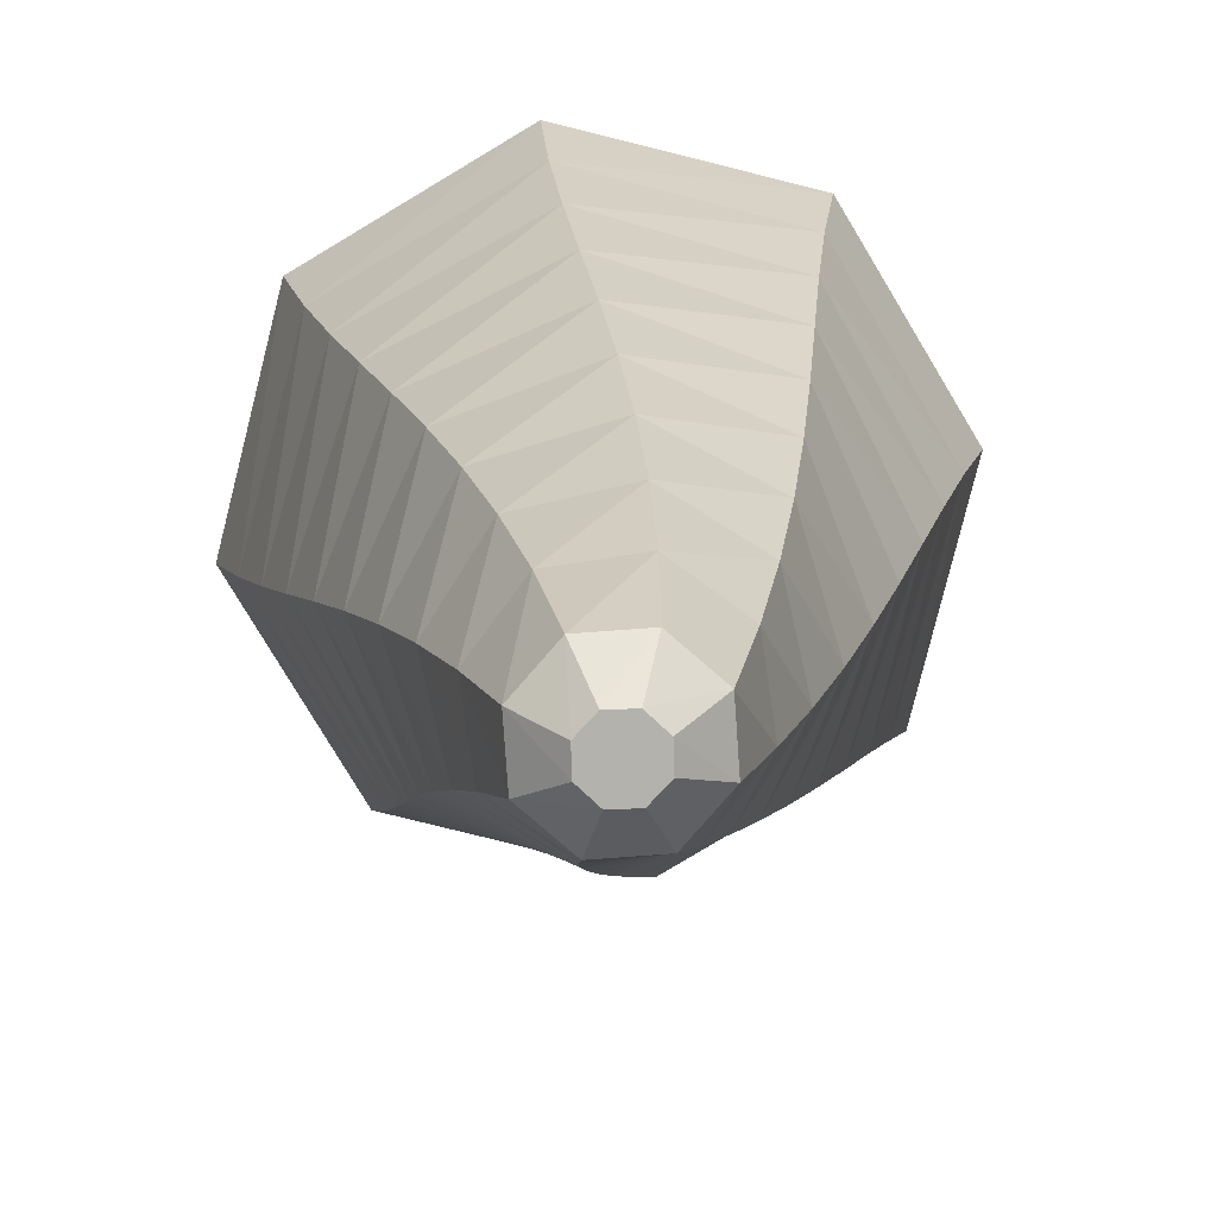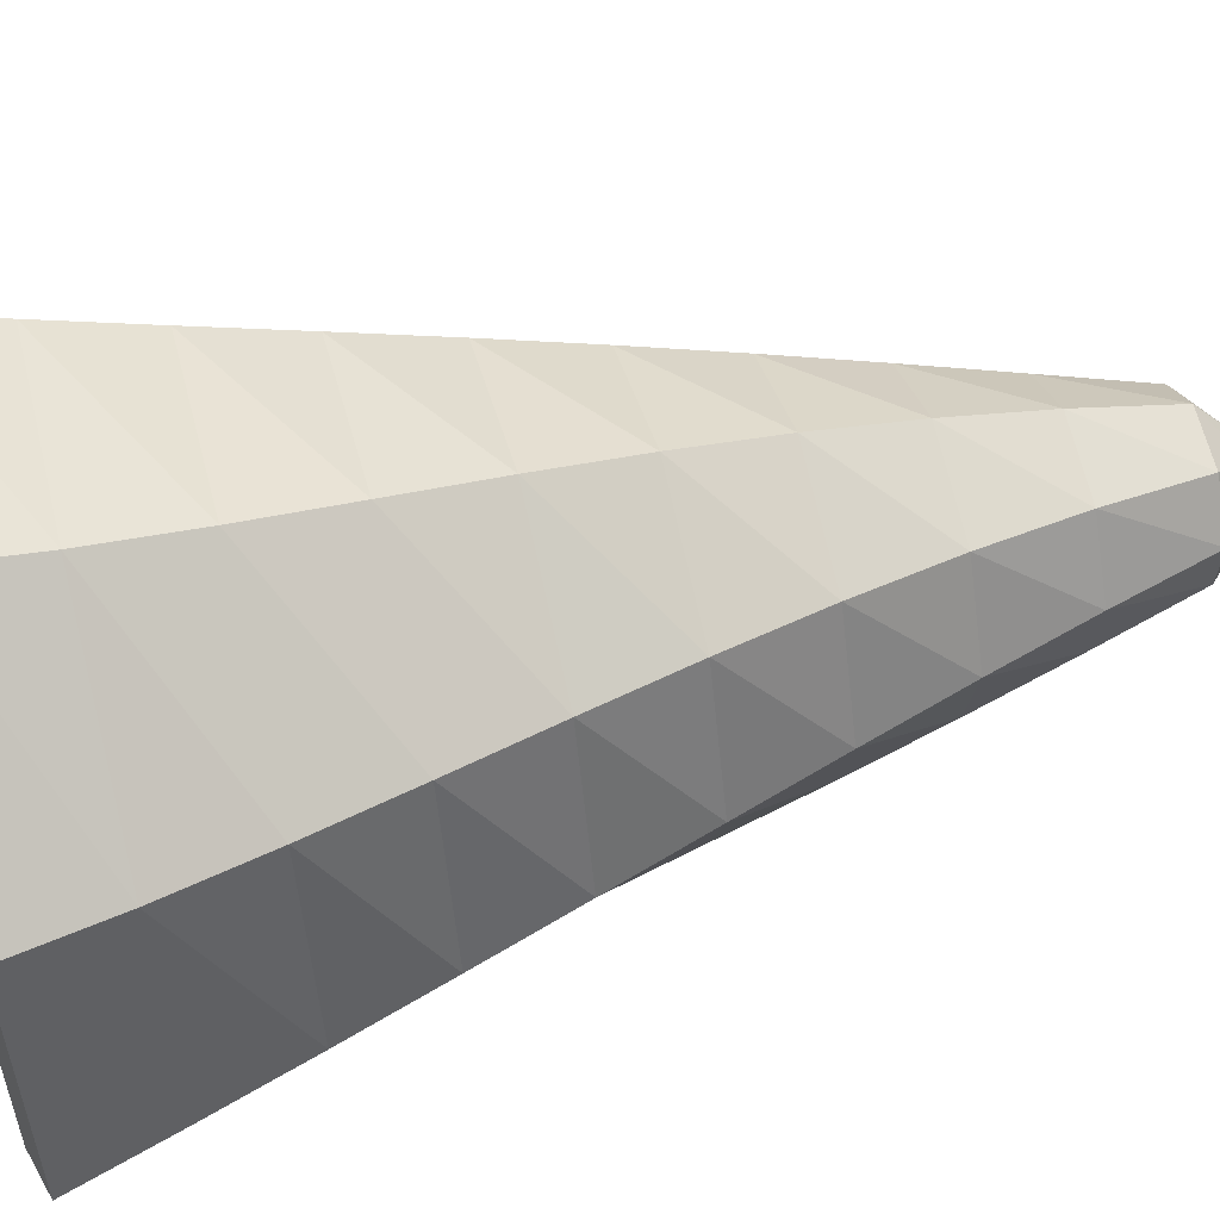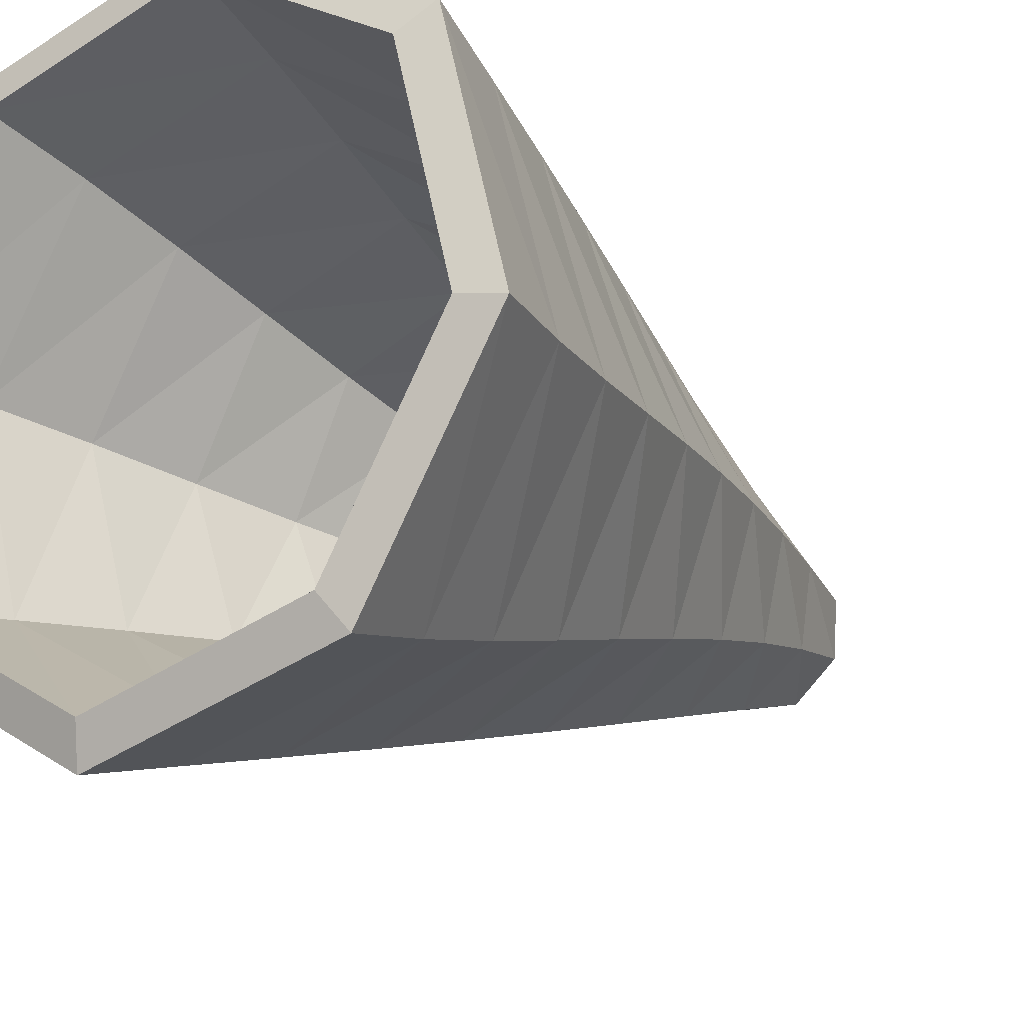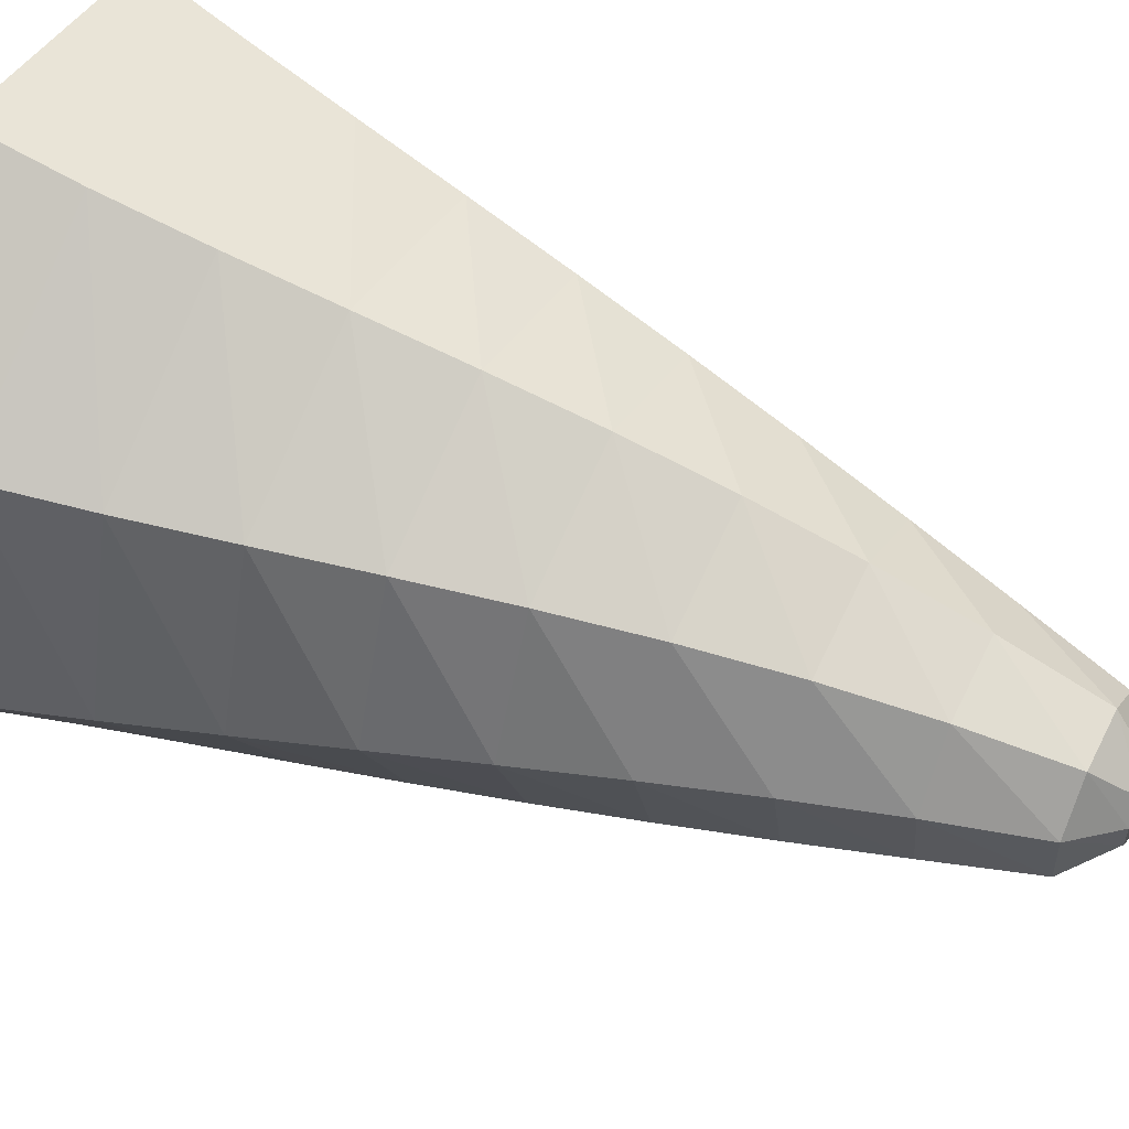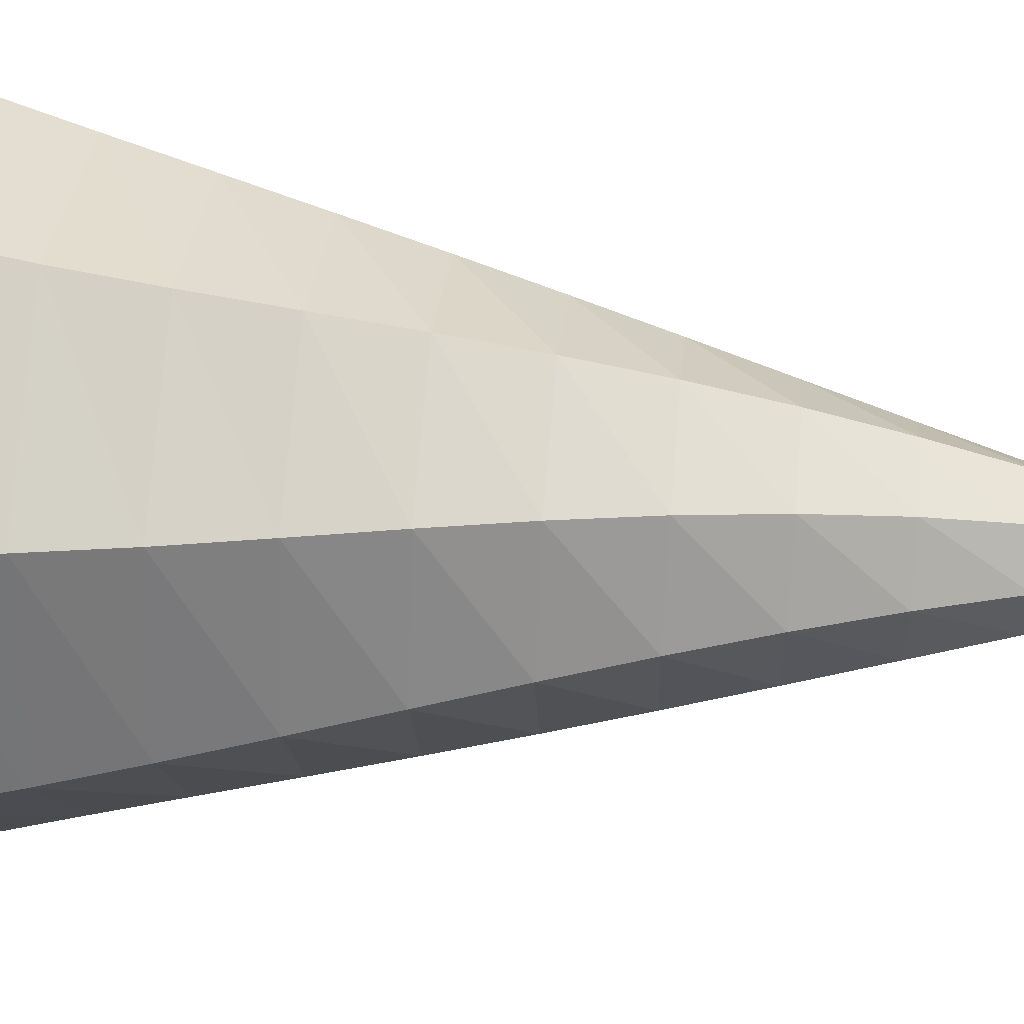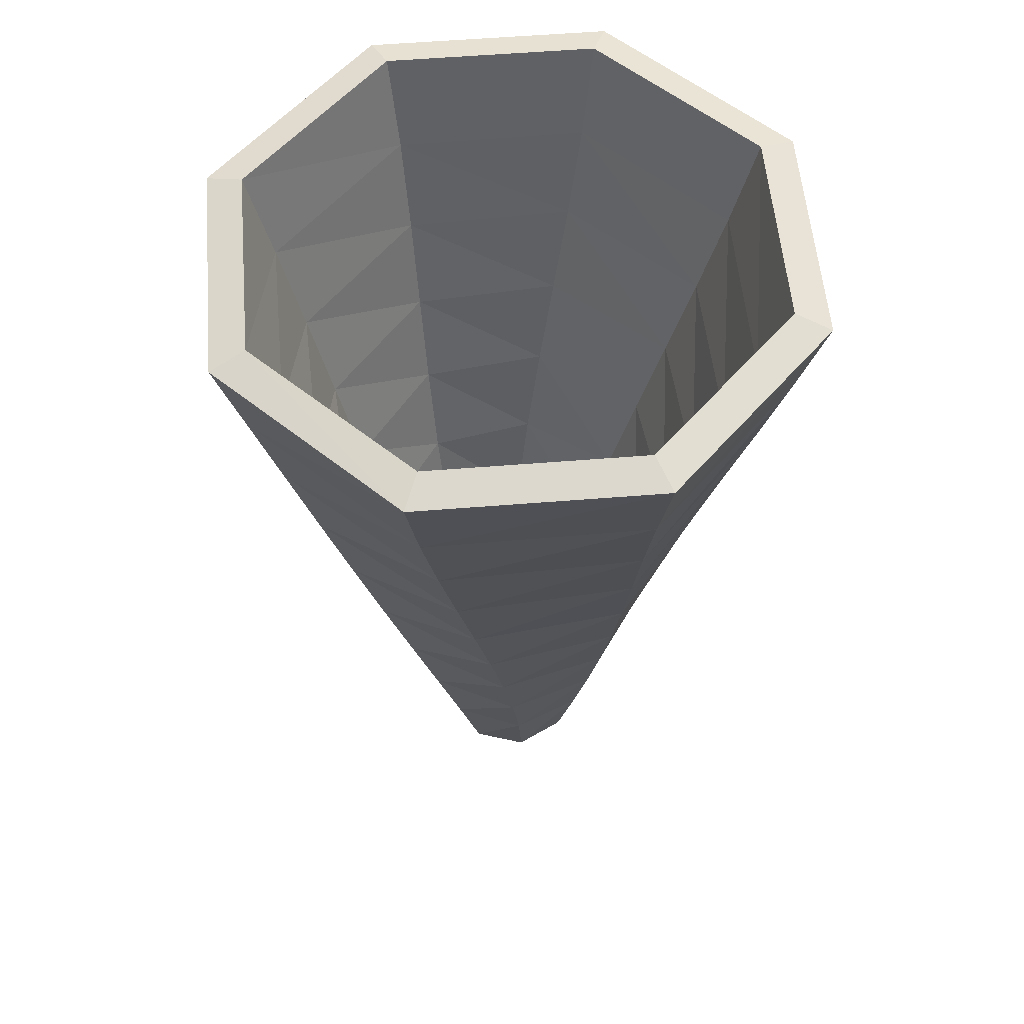
<metadata>
{"format":"obj","ext":"obj","renderer":"f3d","projection":"perspective","resolution":1024,"background":"white","views":[{"elev":10.7,"azim":-1.0,"up":"+Z"},{"elev":59.8,"azim":-104.1,"up":"+Z"},{"elev":-19.8,"azim":-144.9,"up":"+Z"},{"elev":55.7,"azim":-63.3,"up":"+Z"},{"elev":48.2,"azim":-84.6,"up":"+Z"},{"elev":56.1,"azim":144.2,"up":"+Y"}]}
</metadata>
<code>
o IceCream_Cone_Cylinder.028
v 0.1663 0.5405 0.2243
v -0.04098 0.5405 0.2762
v -0.2243 0.5405 0.1663
v -0.2762 0.5405 -0.04098
v -0.1663 0.5405 -0.2243
v 0.04098 0.5405 -0.2762
v 0.2243 0.5405 -0.1663
v 0.2762 0.5405 0.04098
v 0.0252 -0.2605 0.01147
v 0.05724 -0.2272 0.02849
v 0.009714 -0.2605 0.02593
v 0.02033 -0.2272 0.06062
v -0.01147 -0.2605 0.0252
v -0.02849 -0.2272 0.05724
v -0.02593 -0.2605 0.009714
v -0.06062 -0.2272 0.02033
v -0.0252 -0.2605 -0.01147
v -0.05724 -0.2272 -0.02849
v -0.009714 -0.2605 -0.02593
v -0.02033 -0.2272 -0.06062
v 0.01147 -0.2605 -0.0252
v 0.02849 -0.2272 -0.05724
v 0.02593 -0.2605 -0.009714
v 0.06062 -0.2272 -0.02033
v 0.07537 -0.1419 0.04515
v 0.09124 -0.05664 0.06457
v 0.1048 0.02867 0.08619
v 0.1163 0.114 0.1094
v 0.1261 0.1993 0.1334
v 0.1349 0.2846 0.1576
v 0.1438 0.3699 0.1813
v 0.1538 0.4552 0.2038
v -0.03534 0.4552 0.2529
v -0.02653 0.3699 0.2299
v -0.01604 0.2846 0.2069
v -0.005174 0.1993 0.1835
v 0.004892 0.114 0.1596
v 0.01317 0.02867 0.1351
v 0.01886 -0.05664 0.1102
v 0.02136 -0.1419 0.08522
v 0.08522 -0.1419 -0.02136
v 0.1102 -0.05664 -0.01886
v 0.1351 0.02867 -0.01317
v 0.1596 0.114 -0.004892
v 0.1835 0.1993 0.005174
v 0.2069 0.2846 0.01604
v 0.2299 0.3699 0.02653
v 0.2529 0.4552 0.03534
v -0.2038 0.4552 0.1538
v -0.1813 0.3699 0.1438
v -0.1576 0.2846 0.1349
v -0.1334 0.1993 0.1261
v -0.1094 0.114 0.1163
v -0.08619 0.02867 0.1048
v -0.06457 -0.05664 0.09124
v -0.04515 -0.1419 0.07537
v -0.2529 0.4552 -0.03534
v -0.2299 0.3699 -0.02653
v -0.2069 0.2846 -0.01604
v -0.1835 0.1993 -0.005174
v -0.1596 0.114 0.004892
v -0.1351 0.02867 0.01317
v -0.1102 -0.05664 0.01886
v -0.08522 -0.1419 0.02136
v -0.1538 0.4552 -0.2038
v -0.1438 0.3699 -0.1813
v -0.1349 0.2846 -0.1576
v -0.1261 0.1993 -0.1334
v -0.1163 0.114 -0.1094
v -0.1048 0.02867 -0.08619
v -0.09124 -0.05664 -0.06457
v -0.07537 -0.1419 -0.04515
v 0.03534 0.4552 -0.2529
v 0.02653 0.3699 -0.2299
v 0.01604 0.2846 -0.2069
v 0.005174 0.1993 -0.1835
v -0.004892 0.114 -0.1596
v -0.01317 0.02867 -0.1351
v -0.01886 -0.05664 -0.1102
v -0.02136 -0.1419 -0.08522
v 0.2038 0.4552 -0.1538
v 0.1813 0.3699 -0.1438
v 0.1576 0.2846 -0.1349
v 0.1334 0.1993 -0.1261
v 0.1094 0.114 -0.1163
v 0.08619 0.02867 -0.1048
v 0.06457 -0.05664 -0.09124
v 0.04515 -0.1419 -0.07537
v 0.1463 0.55 0.1971
v -0.03595 0.55 0.2428
v -0.1971 0.55 0.1463
v -0.2428 0.55 -0.03595
v -0.1463 0.55 -0.1971
v 0.03595 0.55 -0.2428
v 0.1971 0.55 -0.1463
v 0.2428 0.55 0.03595
v 0.01139 -0.2289 0.004936
v 0.03019 -0.2099 0.01448
v 0.004562 -0.2289 0.01154
v 0.01111 -0.2099 0.03159
v -0.004936 -0.2289 0.01139
v -0.01448 -0.2099 0.03019
v -0.01154 -0.2289 0.004562
v -0.03159 -0.2099 0.01111
v -0.01139 -0.2289 -0.004936
v -0.03019 -0.2099 -0.01448
v -0.004562 -0.2289 -0.01154
v -0.01111 -0.2099 -0.03159
v 0.004936 -0.2289 -0.01139
v 0.01448 -0.2099 -0.03019
v 0.01154 -0.2289 -0.004562
v 0.03159 -0.2099 -0.01111
v 0.04645 -0.1325 0.02773
v 0.06371 -0.04716 0.04504
v 0.07875 0.03814 0.06474
v 0.09169 0.1234 0.08623
v 0.1029 0.2087 0.1089
v 0.113 0.294 0.132
v 0.1228 0.3794 0.1548
v 0.1335 0.4647 0.1768
v -0.03062 0.4647 0.2194
v -0.02264 0.3794 0.1963
v -0.01342 0.294 0.1732
v -0.004223 0.2087 0.1497
v 0.003859 0.1234 0.1258
v 0.009909 0.03814 0.1015
v 0.0132 -0.04716 0.07689
v 0.01324 -0.1325 0.05245
v 0.05245 -0.1325 -0.01324
v 0.07689 -0.04716 -0.0132
v 0.1015 0.03814 -0.009909
v 0.1258 0.1234 -0.003859
v 0.1497 0.2087 0.004223
v 0.1732 0.294 0.01342
v 0.1963 0.3794 0.02264
v 0.2194 0.4647 0.03062
v -0.1768 0.4647 0.1335
v -0.1548 0.3794 0.1228
v -0.132 0.294 0.113
v -0.1089 0.2087 0.1029
v -0.08623 0.1234 0.09169
v -0.06474 0.03814 0.07875
v -0.04504 -0.04716 0.06371
v -0.02773 -0.1325 0.04645
v -0.2194 0.4647 -0.03062
v -0.1963 0.3794 -0.02264
v -0.1732 0.294 -0.01342
v -0.1497 0.2087 -0.004223
v -0.1258 0.1234 0.003859
v -0.1015 0.03814 0.009909
v -0.07689 -0.04716 0.0132
v -0.05245 -0.1325 0.01324
v -0.1335 0.4647 -0.1768
v -0.1228 0.3794 -0.1548
v -0.113 0.294 -0.132
v -0.1029 0.2087 -0.1089
v -0.09169 0.1234 -0.08623
v -0.07875 0.03814 -0.06474
v -0.06371 -0.04716 -0.04504
v -0.04645 -0.1325 -0.02773
v 0.03062 0.4647 -0.2194
v 0.02264 0.3794 -0.1963
v 0.01342 0.294 -0.1732
v 0.004223 0.2087 -0.1497
v -0.003859 0.1234 -0.1258
v -0.009909 0.03814 -0.1015
v -0.0132 -0.04716 -0.07689
v -0.01324 -0.1325 -0.05245
v 0.1768 0.4647 -0.1335
v 0.1548 0.3794 -0.1228
v 0.132 0.294 -0.113
v 0.1089 0.2087 -0.1029
v 0.08623 0.1234 -0.09169
v 0.06474 0.03814 -0.07875
v 0.04504 -0.04716 -0.06371
v 0.02773 -0.1325 -0.04645
f 8 32 48
f 3 57 49
f 4 65 57
f 5 73 65
f 6 81 73
f 7 48 81
f 2 49 33
f 1 33 32
f 10 11 9
f 12 13 11
f 14 15 13
f 16 17 15
f 18 19 17
f 20 21 19
f 22 23 21
f 24 9 23
f 15 19 23
f 25 12 10
f 26 40 25
f 27 39 26
f 28 38 27
f 29 37 28
f 30 36 29
f 31 35 30
f 32 34 31
f 40 14 12
f 39 56 40
f 38 55 39
f 37 54 38
f 36 53 37
f 35 52 36
f 34 51 35
f 33 50 34
f 88 24 22
f 87 41 88
f 86 42 87
f 85 43 86
f 84 44 85
f 83 45 84
f 82 46 83
f 81 47 82
f 80 22 20
f 79 88 80
f 78 87 79
f 77 86 78
f 76 85 77
f 75 84 76
f 74 83 75
f 73 82 74
f 72 20 18
f 71 80 72
f 70 79 71
f 69 78 70
f 68 77 69
f 67 76 68
f 66 75 67
f 65 74 66
f 64 18 16
f 63 72 64
f 62 71 63
f 61 70 62
f 60 69 61
f 59 68 60
f 58 67 59
f 57 66 58
f 56 16 14
f 55 64 56
f 54 63 55
f 53 62 54
f 52 61 53
f 51 60 52
f 50 59 51
f 49 58 50
f 41 10 24
f 42 25 41
f 43 26 42
f 44 27 43
f 45 28 44
f 46 29 45
f 47 30 46
f 48 31 47
f 120 96 136
f 145 91 137
f 153 92 145
f 161 93 153
f 169 94 161
f 136 95 169
f 137 90 121
f 121 89 120
f 98 99 100
f 100 101 102
f 102 103 104
f 104 105 106
f 106 107 108
f 108 109 110
f 110 111 112
f 112 97 98
f 101 99 107
f 100 113 98
f 128 114 113
f 127 115 114
f 126 116 115
f 125 117 116
f 124 118 117
f 123 119 118
f 122 120 119
f 102 128 100
f 144 127 128
f 143 126 127
f 142 125 126
f 141 124 125
f 140 123 124
f 139 122 123
f 138 121 122
f 112 176 110
f 129 175 176
f 130 174 175
f 131 173 174
f 132 172 173
f 133 171 172
f 134 170 171
f 135 169 170
f 110 168 108
f 176 167 168
f 175 166 167
f 174 165 166
f 173 164 165
f 172 163 164
f 171 162 163
f 170 161 162
f 108 160 106
f 168 159 160
f 167 158 159
f 166 157 158
f 165 156 157
f 164 155 156
f 163 154 155
f 162 153 154
f 106 152 104
f 160 151 152
f 159 150 151
f 158 149 150
f 157 148 149
f 156 147 148
f 155 146 147
f 154 145 146
f 104 144 102
f 152 143 144
f 151 142 143
f 150 141 142
f 149 140 141
f 148 139 140
f 147 138 139
f 146 137 138
f 98 129 112
f 113 130 129
f 114 131 130
f 115 132 131
f 116 133 132
f 117 134 133
f 118 135 134
f 119 136 135
f 1 90 2
f 2 91 3
f 3 92 4
f 4 93 5
f 5 94 6
f 6 95 7
f 7 96 8
f 8 89 1
f 8 1 32
f 3 4 57
f 4 5 65
f 5 6 73
f 6 7 81
f 7 8 48
f 2 3 49
f 1 2 33
f 10 12 11
f 12 14 13
f 14 16 15
f 16 18 17
f 18 20 19
f 20 22 21
f 22 24 23
f 24 10 9
f 23 9 11
f 11 13 15
f 15 17 19
f 19 21 23
f 23 11 15
f 25 40 12
f 26 39 40
f 27 38 39
f 28 37 38
f 29 36 37
f 30 35 36
f 31 34 35
f 32 33 34
f 40 56 14
f 39 55 56
f 38 54 55
f 37 53 54
f 36 52 53
f 35 51 52
f 34 50 51
f 33 49 50
f 88 41 24
f 87 42 41
f 86 43 42
f 85 44 43
f 84 45 44
f 83 46 45
f 82 47 46
f 81 48 47
f 80 88 22
f 79 87 88
f 78 86 87
f 77 85 86
f 76 84 85
f 75 83 84
f 74 82 83
f 73 81 82
f 72 80 20
f 71 79 80
f 70 78 79
f 69 77 78
f 68 76 77
f 67 75 76
f 66 74 75
f 65 73 74
f 64 72 18
f 63 71 72
f 62 70 71
f 61 69 70
f 60 68 69
f 59 67 68
f 58 66 67
f 57 65 66
f 56 64 16
f 55 63 64
f 54 62 63
f 53 61 62
f 52 60 61
f 51 59 60
f 50 58 59
f 49 57 58
f 41 25 10
f 42 26 25
f 43 27 26
f 44 28 27
f 45 29 28
f 46 30 29
f 47 31 30
f 48 32 31
f 120 89 96
f 145 92 91
f 153 93 92
f 161 94 93
f 169 95 94
f 136 96 95
f 137 91 90
f 121 90 89
f 98 97 99
f 100 99 101
f 102 101 103
f 104 103 105
f 106 105 107
f 108 107 109
f 110 109 111
f 112 111 97
f 99 97 111
f 111 109 99
f 109 107 99
f 107 105 103
f 103 101 107
f 100 128 113
f 128 127 114
f 127 126 115
f 126 125 116
f 125 124 117
f 124 123 118
f 123 122 119
f 122 121 120
f 102 144 128
f 144 143 127
f 143 142 126
f 142 141 125
f 141 140 124
f 140 139 123
f 139 138 122
f 138 137 121
f 112 129 176
f 129 130 175
f 130 131 174
f 131 132 173
f 132 133 172
f 133 134 171
f 134 135 170
f 135 136 169
f 110 176 168
f 176 175 167
f 175 174 166
f 174 173 165
f 173 172 164
f 172 171 163
f 171 170 162
f 170 169 161
f 108 168 160
f 168 167 159
f 167 166 158
f 166 165 157
f 165 164 156
f 164 163 155
f 163 162 154
f 162 161 153
f 106 160 152
f 160 159 151
f 159 158 150
f 158 157 149
f 157 156 148
f 156 155 147
f 155 154 146
f 154 153 145
f 104 152 144
f 152 151 143
f 151 150 142
f 150 149 141
f 149 148 140
f 148 147 139
f 147 146 138
f 146 145 137
f 98 113 129
f 113 114 130
f 114 115 131
f 115 116 132
f 116 117 133
f 117 118 134
f 118 119 135
f 119 120 136
f 1 89 90
f 2 90 91
f 3 91 92
f 4 92 93
f 5 93 94
f 6 94 95
f 7 95 96
f 8 96 89

</code>
